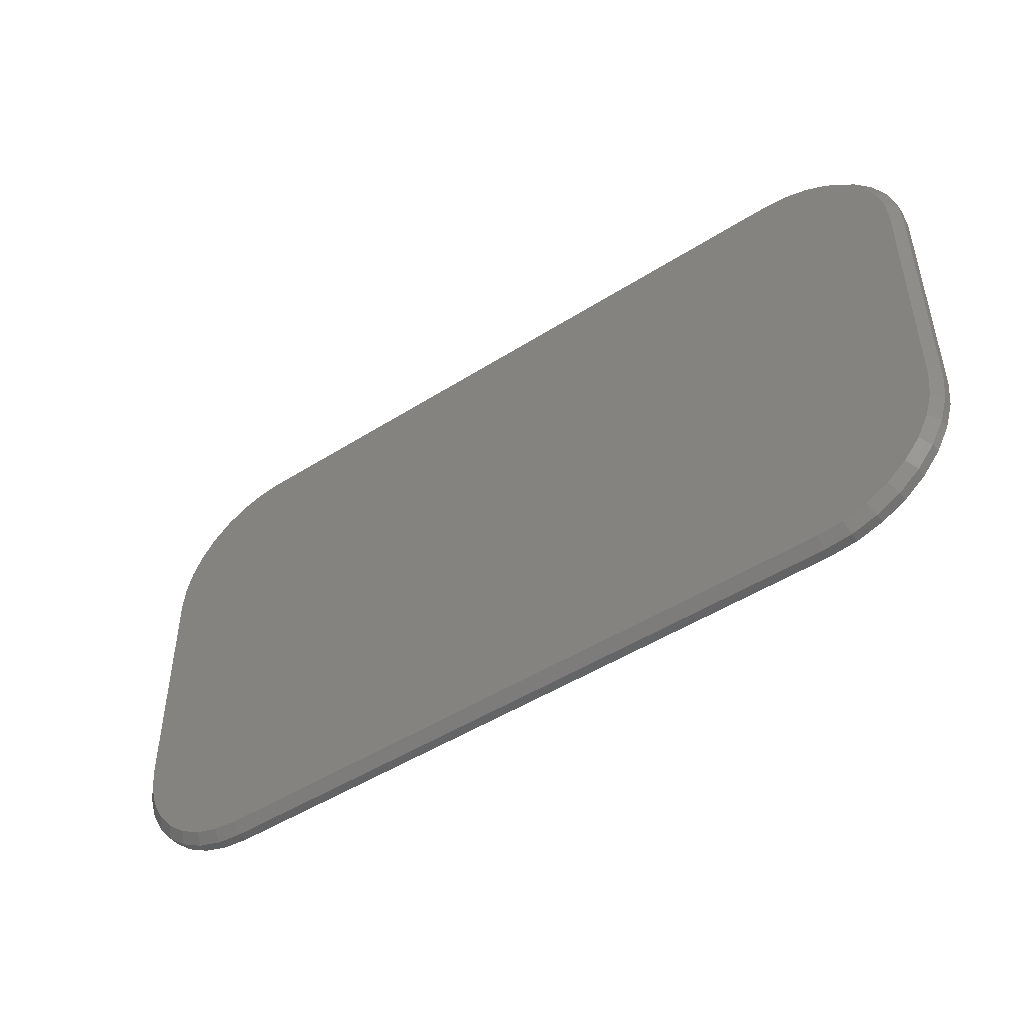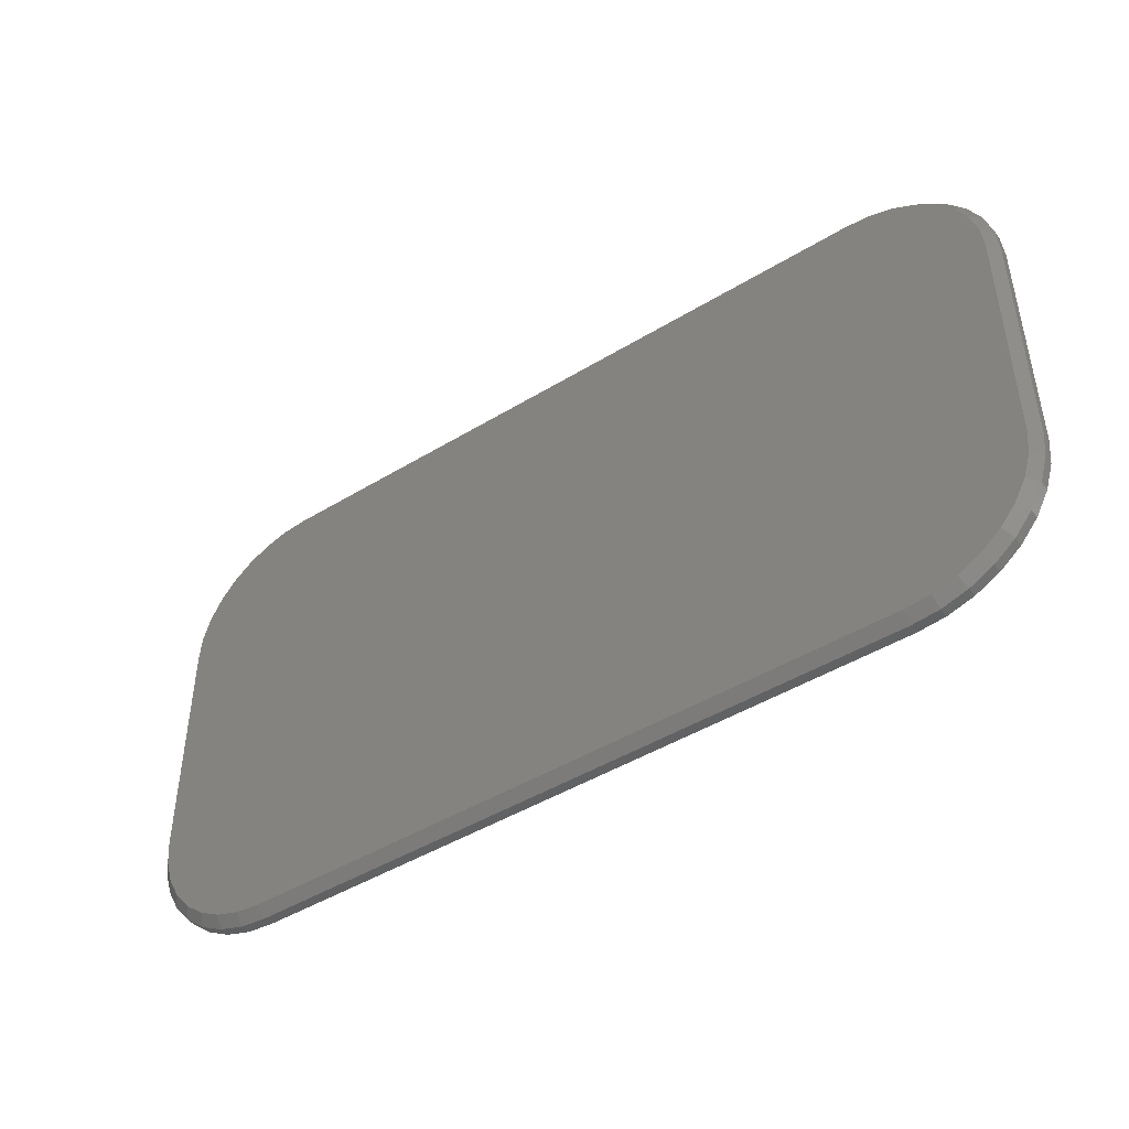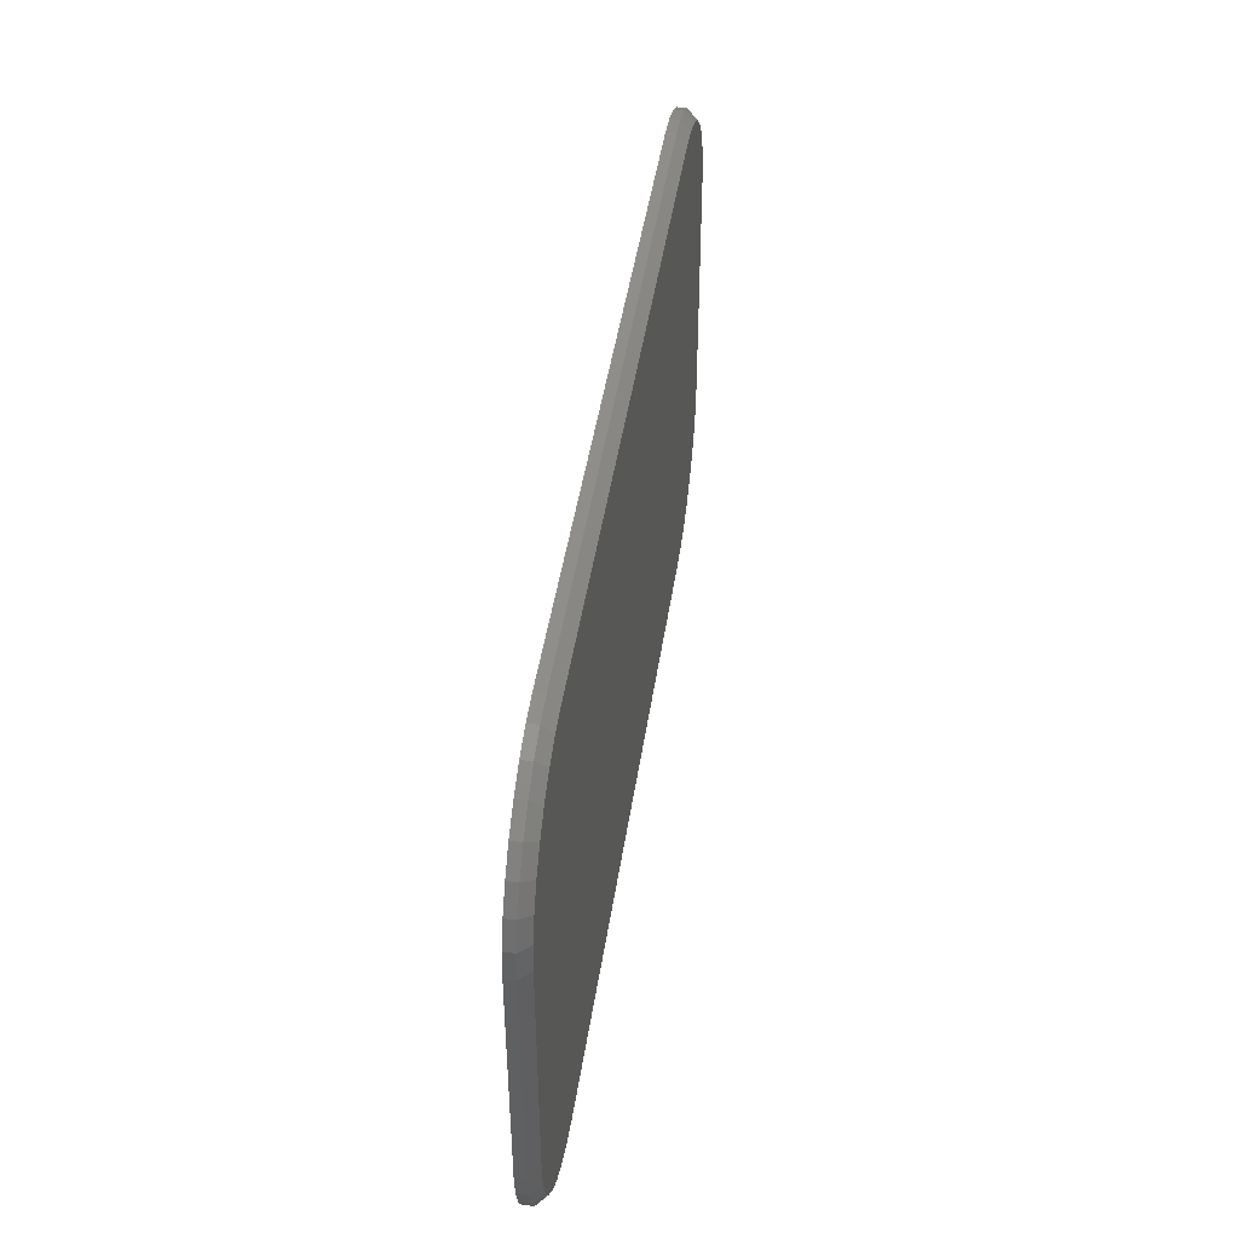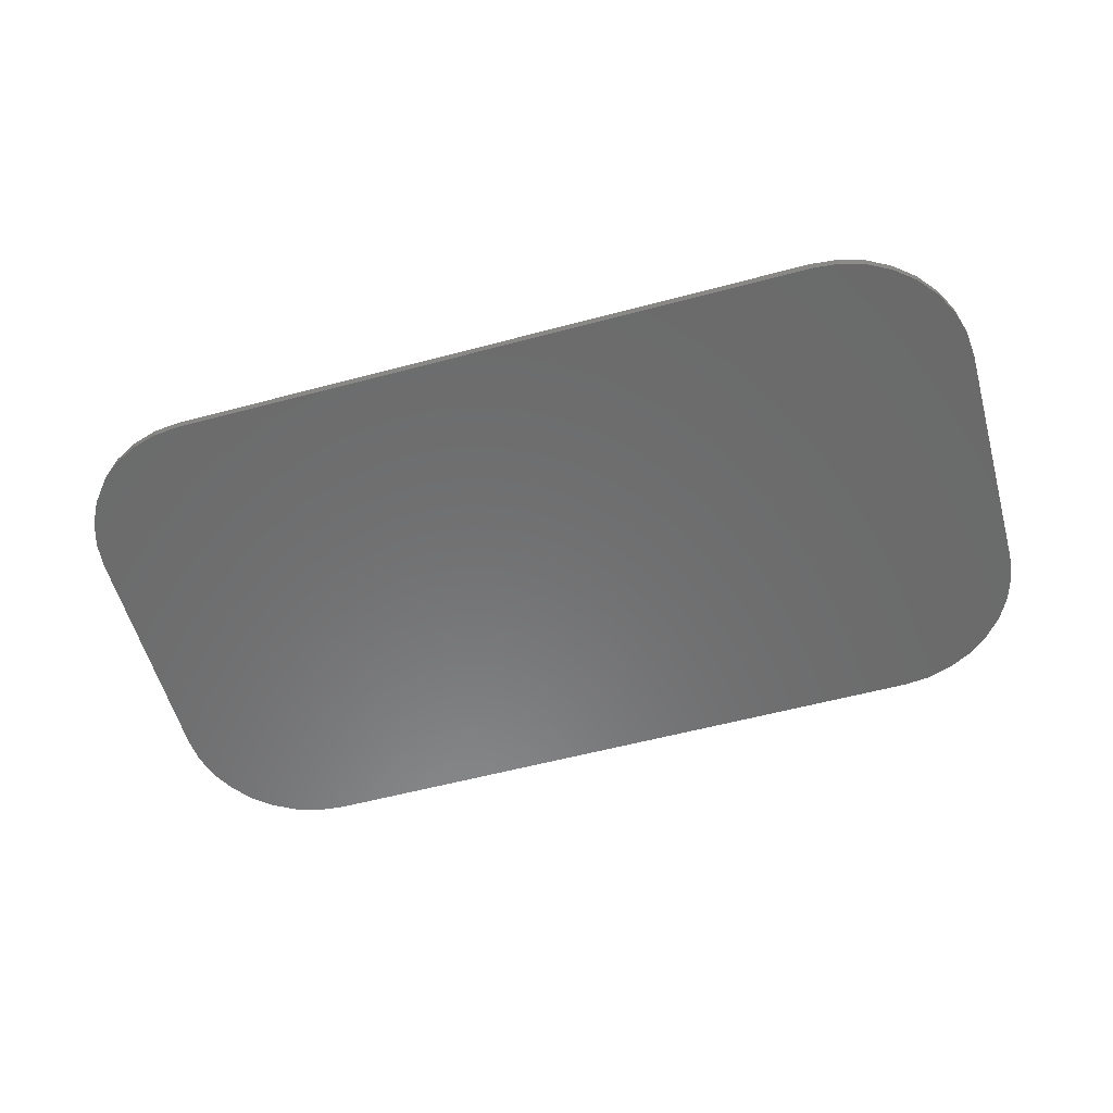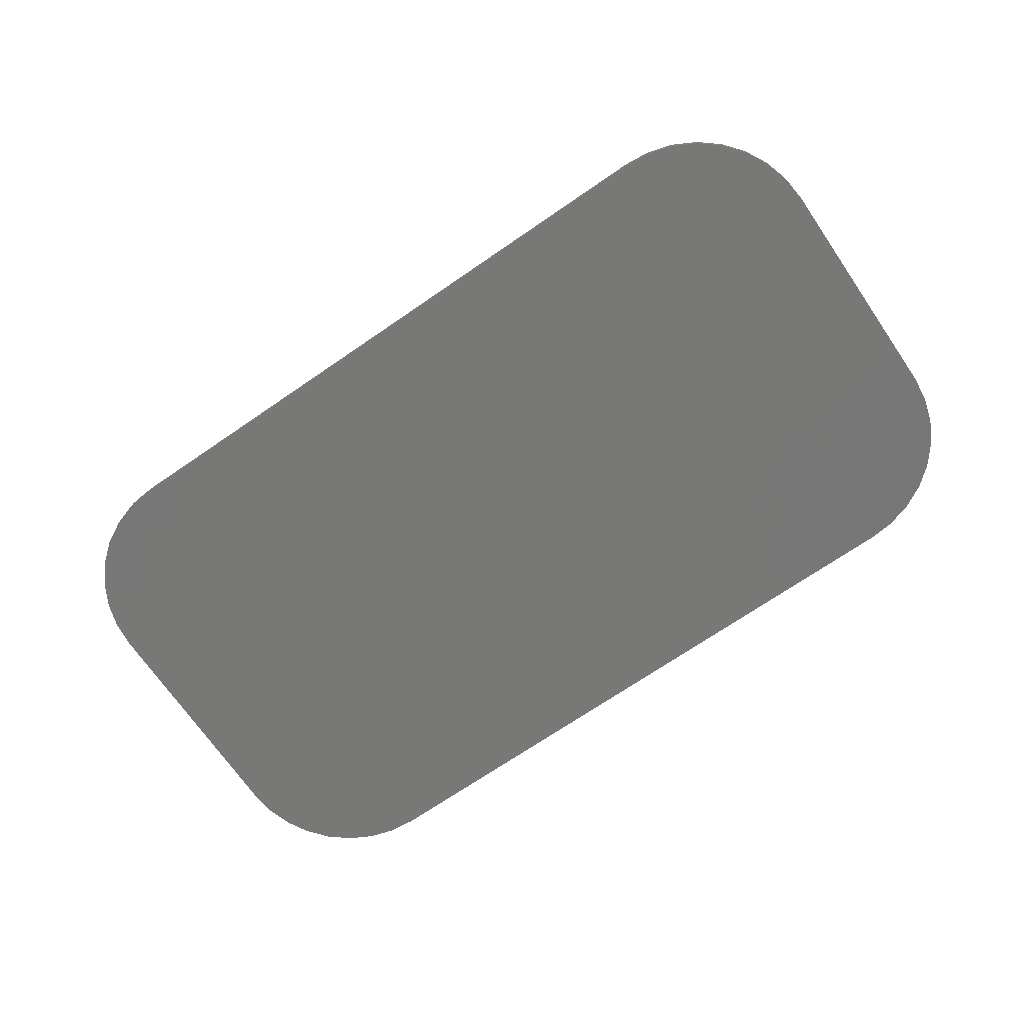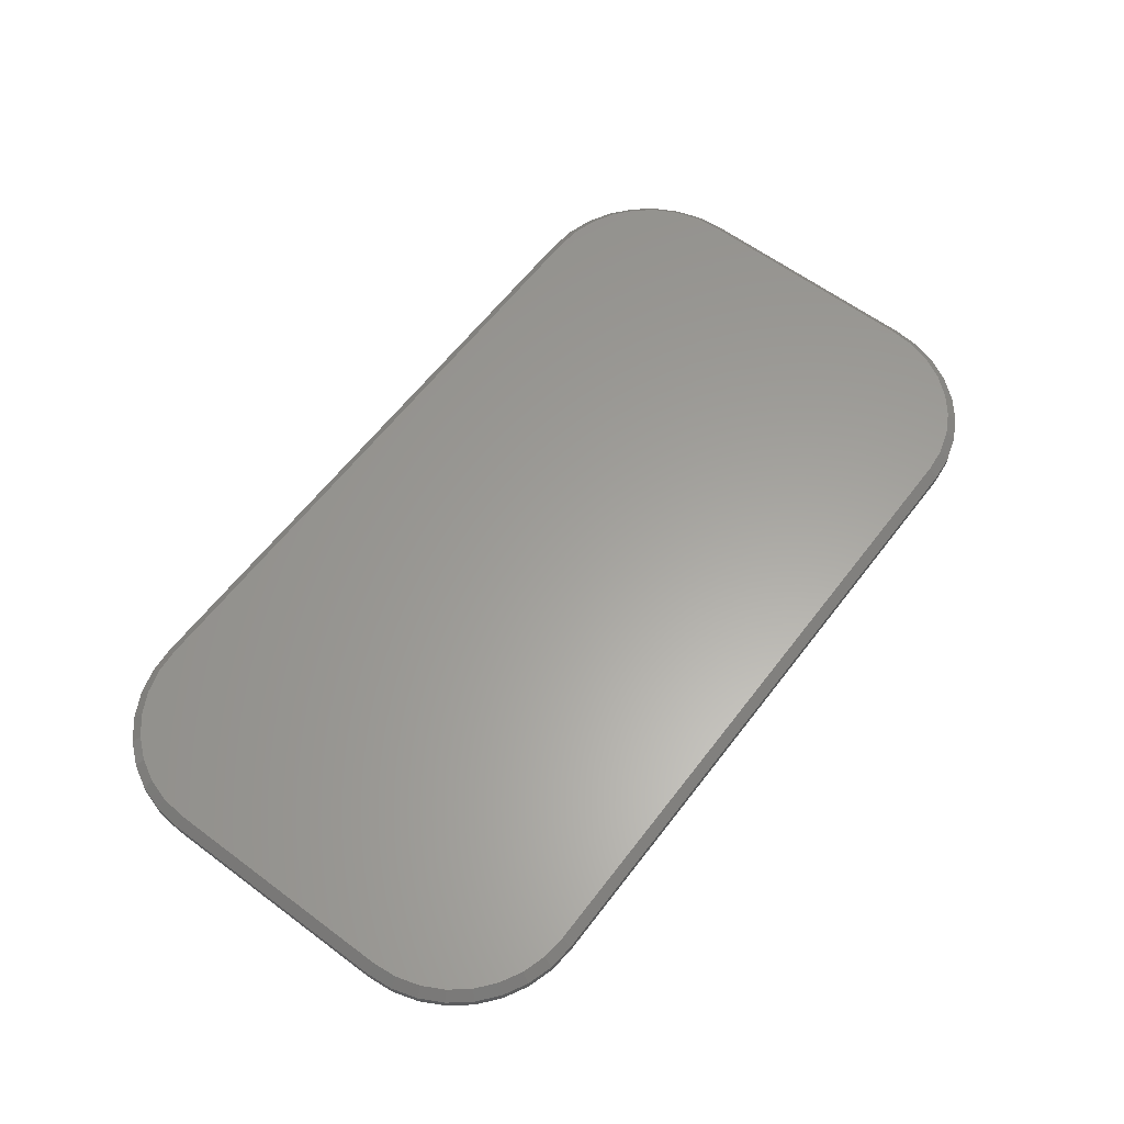
<metadata>
{"format":"stl","ext":"stl","renderer":"f3d","projection":"perspective","resolution":1024,"background":"white","views":[{"elev":-47.9,"azim":-144.4,"up":"+Z"},{"elev":-45.5,"azim":-144.9,"up":"+Z"},{"elev":45.4,"azim":98.5,"up":"+Z"},{"elev":-57.3,"azim":15.5,"up":"+Y"},{"elev":-70.4,"azim":34.5,"up":"+Y"},{"elev":61.3,"azim":-52.8,"up":"+Y"}]}
</metadata>
<code>
# stl→obj: 108 verts, 212 faces
v 0.09049 -5.592e-18 -0.4132
v 0.6595 -5.592e-18 -0.4132
v 0.1105 -5.702e-18 -0.4152
v 0.6395 -5.702e-18 -0.4152
v 0.6595 1.655e-17 -0.01439
v 0.09049 1.655e-17 -0.01439
v 0.6395 1.666e-17 -0.01242
v 0.1105 1.666e-17 -0.01242
v 0.07122 1.622e-17 -0.02024
v 0.6788 1.622e-17 -0.02024
v 0.05346 1.57e-17 -0.02973
v 0.6965 1.57e-17 -0.02973
v 0.6788 -5.268e-18 -0.4074
v 0.07122 -5.268e-18 -0.4074
v 0.6965 -4.741e-18 -0.3979
v 0.05346 -4.741e-18 -0.3979
v 0.0379 -4.032e-18 -0.3851
v 0.7121 -4.032e-18 -0.3851
v 0.02512 -3.168e-18 -0.3696
v 0.7249 -3.168e-18 -0.3696
v 0.01563 -2.182e-18 -0.3518
v 0.7344 -2.182e-18 -0.3518
v 0.009786 -1.112e-18 -0.3325
v 0.7402 -1.112e-18 -0.3325
v 0.007812 6.907e-33 -0.3125
v 0.7422 -6.116e-34 -0.3125
v 0.007812 1.096e-17 -0.1151
v 0.7422 1.096e-17 -0.1151
v 0.009786 1.207e-17 -0.09509
v 0.7402 1.207e-17 -0.09509
v 0.01563 1.314e-17 -0.07582
v 0.7344 1.314e-17 -0.07582
v 0.02512 1.412e-17 -0.05807
v 0.7249 1.412e-17 -0.05807
v 0.0379 1.499e-17 -0.0425
v 0.7121 1.499e-17 -0.0425
v 4.163e-17 -0.01562 -0.1151
v 4.163e-17 -0.007812 -0.1151
v 2.776e-17 -0.01562 -0.3125
v 2.776e-17 -0.007812 -0.3125
v 0.002124 -0.007812 -0.09357
v 0.002124 -0.01562 -0.09357
v 0.008413 -0.007812 -0.07283
v 0.008413 -0.01562 -0.07283
v 0.01863 -0.007812 -0.05373
v 0.01863 -0.01562 -0.05373
v 0.03237 -0.007812 -0.03698
v 0.03237 -0.01562 -0.03698
v 0.04912 -0.007812 -0.02323
v 0.04912 -0.01562 -0.02323
v 0.06823 -0.007812 -0.01302
v 0.06823 -0.01562 -0.01302
v 0.08896 -0.007812 -0.006729
v 0.08896 -0.01562 -0.006729
v 0.1105 -0.007812 -0.004605
v 0.1105 -0.01562 -0.004605
v 0.6395 -0.01562 -0.004605
v 0.6395 -0.007812 -0.004605
v 0.661 -0.007812 -0.006729
v 0.661 -0.01562 -0.006729
v 0.6818 -0.007812 -0.01302
v 0.6818 -0.01562 -0.01302
v 0.7009 -0.007812 -0.02323
v 0.7009 -0.01562 -0.02323
v 0.7176 -0.007812 -0.03698
v 0.7176 -0.01562 -0.03698
v 0.7314 -0.007812 -0.05373
v 0.7314 -0.01562 -0.05373
v 0.7416 -0.007812 -0.07283
v 0.7416 -0.01562 -0.07283
v 0.7479 -0.007812 -0.09357
v 0.7479 -0.01562 -0.09357
v 0.75 -0.007812 -0.1151
v 0.75 -0.01562 -0.1151
v 0.75 -0.01562 -0.3125
v 0.75 -0.007812 -0.3125
v 0.7479 -0.007812 -0.3341
v 0.7479 -0.01562 -0.3341
v 0.7416 -0.007812 -0.3548
v 0.7416 -0.01562 -0.3548
v 0.7314 -0.007812 -0.3739
v 0.7314 -0.01562 -0.3739
v 0.7176 -0.007812 -0.3907
v 0.7176 -0.01562 -0.3907
v 0.7009 -0.007812 -0.4044
v 0.7009 -0.01562 -0.4044
v 0.6818 -0.007812 -0.4146
v 0.6818 -0.01562 -0.4146
v 0.661 -0.007812 -0.4209
v 0.661 -0.01562 -0.4209
v 0.6395 -0.007812 -0.423
v 0.6395 -0.01562 -0.423
v 0.1105 -0.01562 -0.423
v 0.1105 -0.007812 -0.423
v 0.08896 -0.007812 -0.4209
v 0.08896 -0.01562 -0.4209
v 0.06823 -0.007812 -0.4146
v 0.06823 -0.01562 -0.4146
v 0.04912 -0.007812 -0.4044
v 0.04912 -0.01562 -0.4044
v 0.03237 -0.007812 -0.3907
v 0.03237 -0.01562 -0.3907
v 0.01863 -0.007812 -0.3739
v 0.01863 -0.01562 -0.3739
v 0.008413 -0.007812 -0.3548
v 0.008413 -0.01562 -0.3548
v 0.002124 -0.007812 -0.3341
v 0.002124 -0.01562 -0.3341
f 1 2 3
f 2 4 3
f 5 6 7
f 6 8 7
f 9 6 5
f 10 9 5
f 11 9 10
f 12 11 10
f 13 14 15
f 1 14 13
f 2 1 13
f 14 16 15
f 15 16 17
f 15 17 18
f 18 17 19
f 18 19 20
f 20 19 21
f 20 21 22
f 22 21 23
f 22 23 24
f 24 23 25
f 24 25 26
f 26 25 27
f 26 27 28
f 28 27 29
f 28 29 30
f 30 29 31
f 30 31 32
f 32 31 33
f 32 33 34
f 34 33 35
f 34 35 36
f 36 35 11
f 36 11 12
f 37 38 39
f 39 38 40
f 38 37 41
f 41 37 42
f 41 42 43
f 43 42 44
f 43 44 45
f 45 44 46
f 45 46 47
f 47 46 48
f 47 48 49
f 49 48 50
f 49 50 51
f 51 50 52
f 51 52 53
f 53 52 54
f 53 54 55
f 55 54 56
f 57 58 56
f 56 58 55
f 58 57 59
f 59 57 60
f 59 60 61
f 61 60 62
f 61 62 63
f 63 62 64
f 63 64 65
f 65 64 66
f 65 66 67
f 67 66 68
f 67 68 69
f 69 68 70
f 69 70 71
f 71 70 72
f 71 72 73
f 73 72 74
f 75 76 74
f 74 76 73
f 76 75 77
f 77 75 78
f 77 78 79
f 79 78 80
f 79 80 81
f 81 80 82
f 81 82 83
f 83 82 84
f 83 84 85
f 85 84 86
f 85 86 87
f 87 86 88
f 87 88 89
f 89 88 90
f 89 90 91
f 91 90 92
f 93 94 92
f 92 94 91
f 94 93 95
f 95 93 96
f 95 96 97
f 97 96 98
f 97 98 99
f 99 98 100
f 99 100 101
f 101 100 102
f 101 102 103
f 103 102 104
f 103 104 105
f 105 104 106
f 105 106 107
f 107 106 108
f 107 108 40
f 40 108 39
f 58 7 55
f 55 7 8
f 28 71 73
f 28 30 71
f 58 5 7
f 58 59 5
f 32 69 71
f 32 71 30
f 34 65 67
f 67 69 34
f 34 69 32
f 10 61 63
f 10 63 12
f 63 36 12
f 59 61 5
f 5 61 10
f 65 34 36
f 36 63 65
f 76 26 73
f 73 26 28
f 4 89 91
f 4 2 89
f 76 24 26
f 76 77 24
f 13 87 89
f 13 89 2
f 15 83 85
f 85 87 15
f 15 87 13
f 22 79 81
f 22 81 20
f 81 18 20
f 77 79 24
f 24 79 22
f 83 15 18
f 18 81 83
f 94 3 91
f 91 3 4
f 25 107 40
f 25 23 107
f 94 1 3
f 94 95 1
f 21 105 107
f 21 107 23
f 19 101 103
f 103 105 19
f 19 105 21
f 14 97 99
f 14 99 16
f 99 17 16
f 95 97 1
f 1 97 14
f 101 19 17
f 17 99 101
f 38 27 40
f 40 27 25
f 8 53 55
f 8 6 53
f 38 29 27
f 38 41 29
f 9 51 53
f 9 53 6
f 11 47 49
f 49 51 11
f 11 51 9
f 31 43 45
f 31 45 33
f 45 35 33
f 41 43 29
f 29 43 31
f 47 11 35
f 35 45 47
f 93 90 96
f 93 92 90
f 57 54 60
f 57 56 54
f 60 54 52
f 60 52 62
f 62 52 50
f 62 50 64
f 86 98 88
f 88 98 96
f 88 96 90
f 64 50 66
f 66 50 48
f 66 48 68
f 68 48 46
f 68 46 70
f 70 46 44
f 70 44 72
f 72 44 42
f 72 42 74
f 74 42 37
f 74 37 75
f 75 37 39
f 75 39 78
f 78 39 108
f 78 108 80
f 80 108 106
f 80 106 82
f 82 106 104
f 82 104 84
f 84 104 102
f 84 102 86
f 86 102 100
f 86 100 98

</code>
